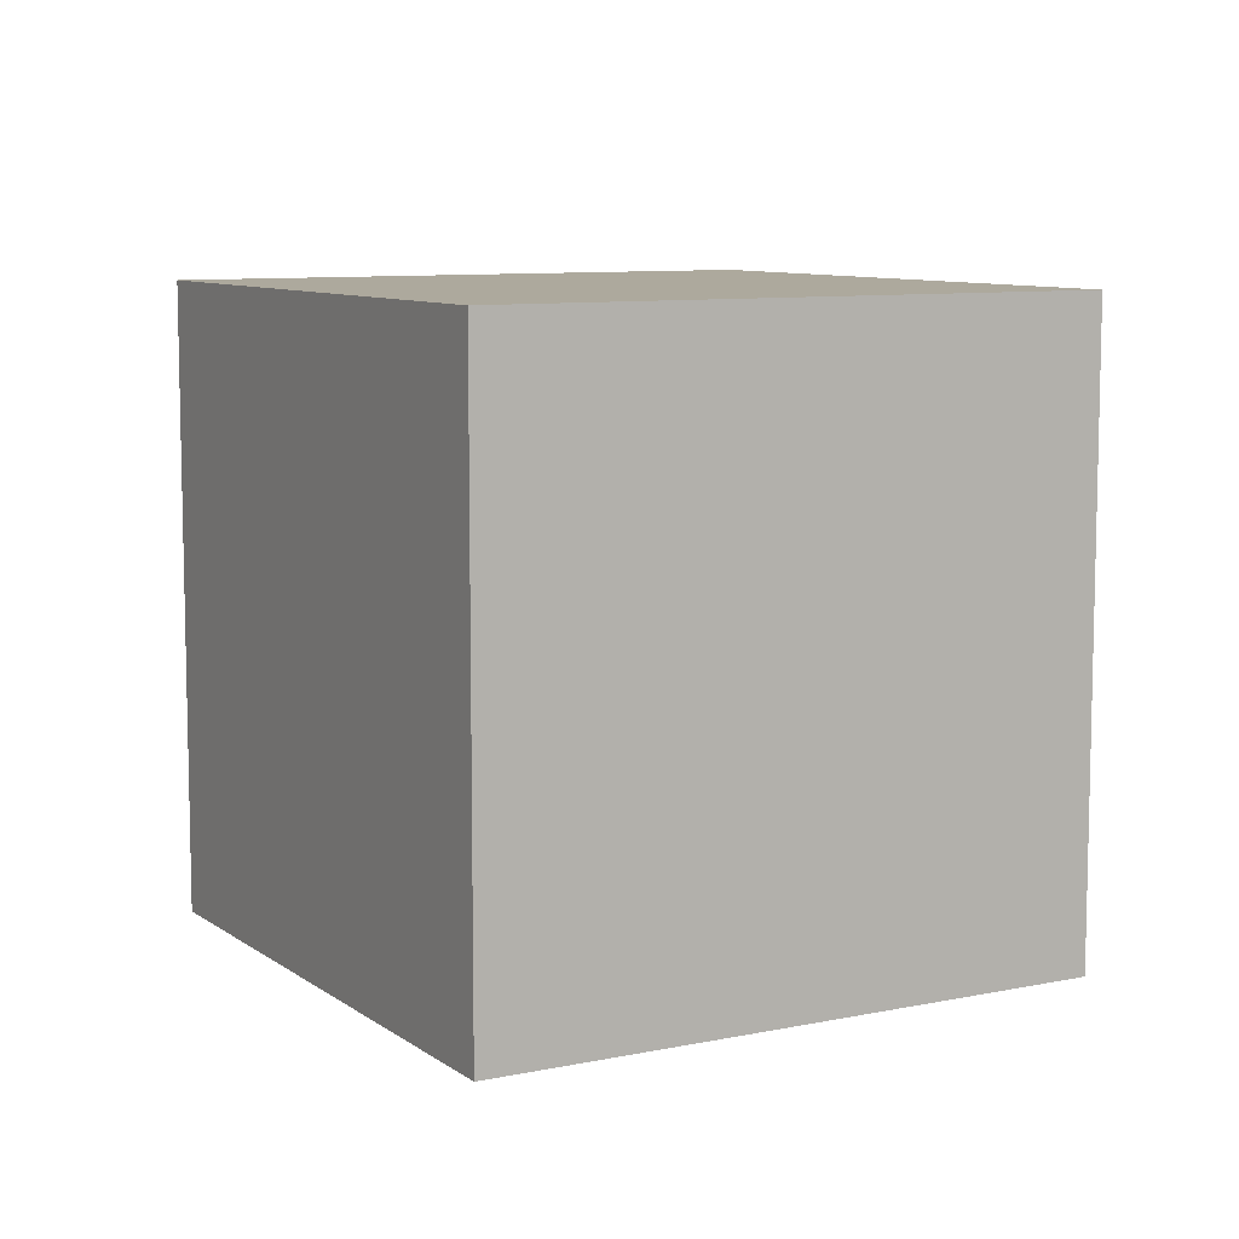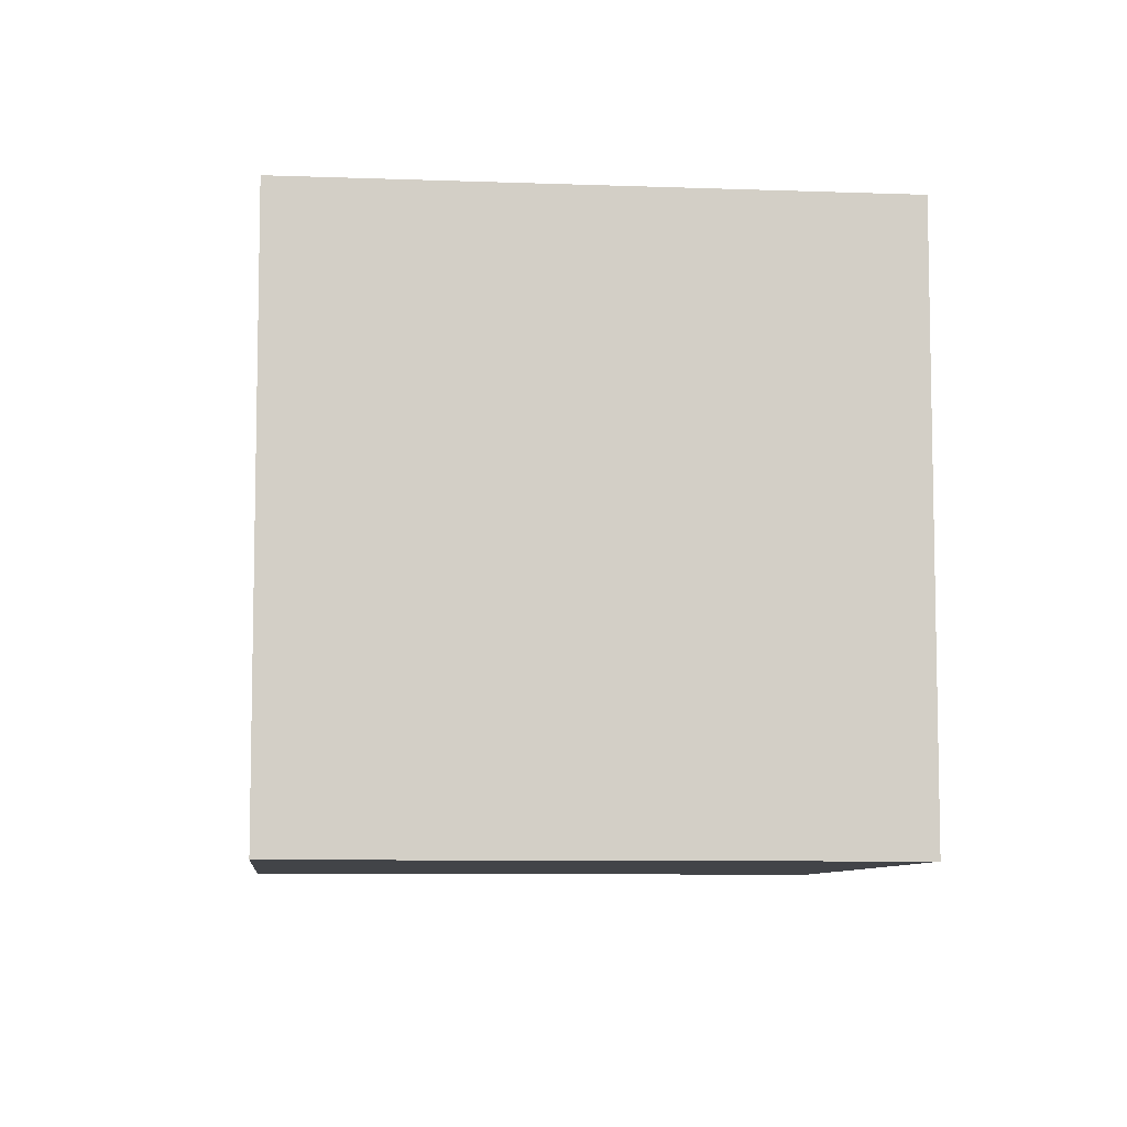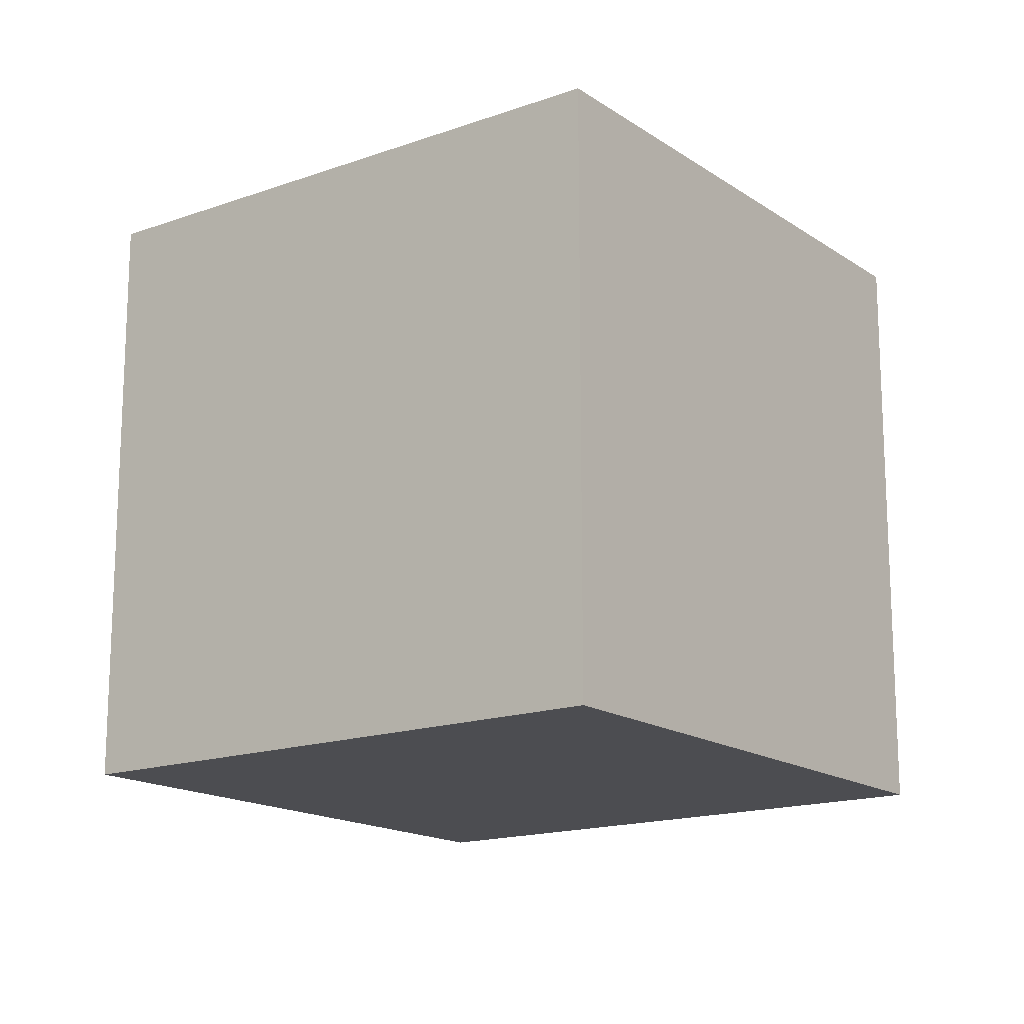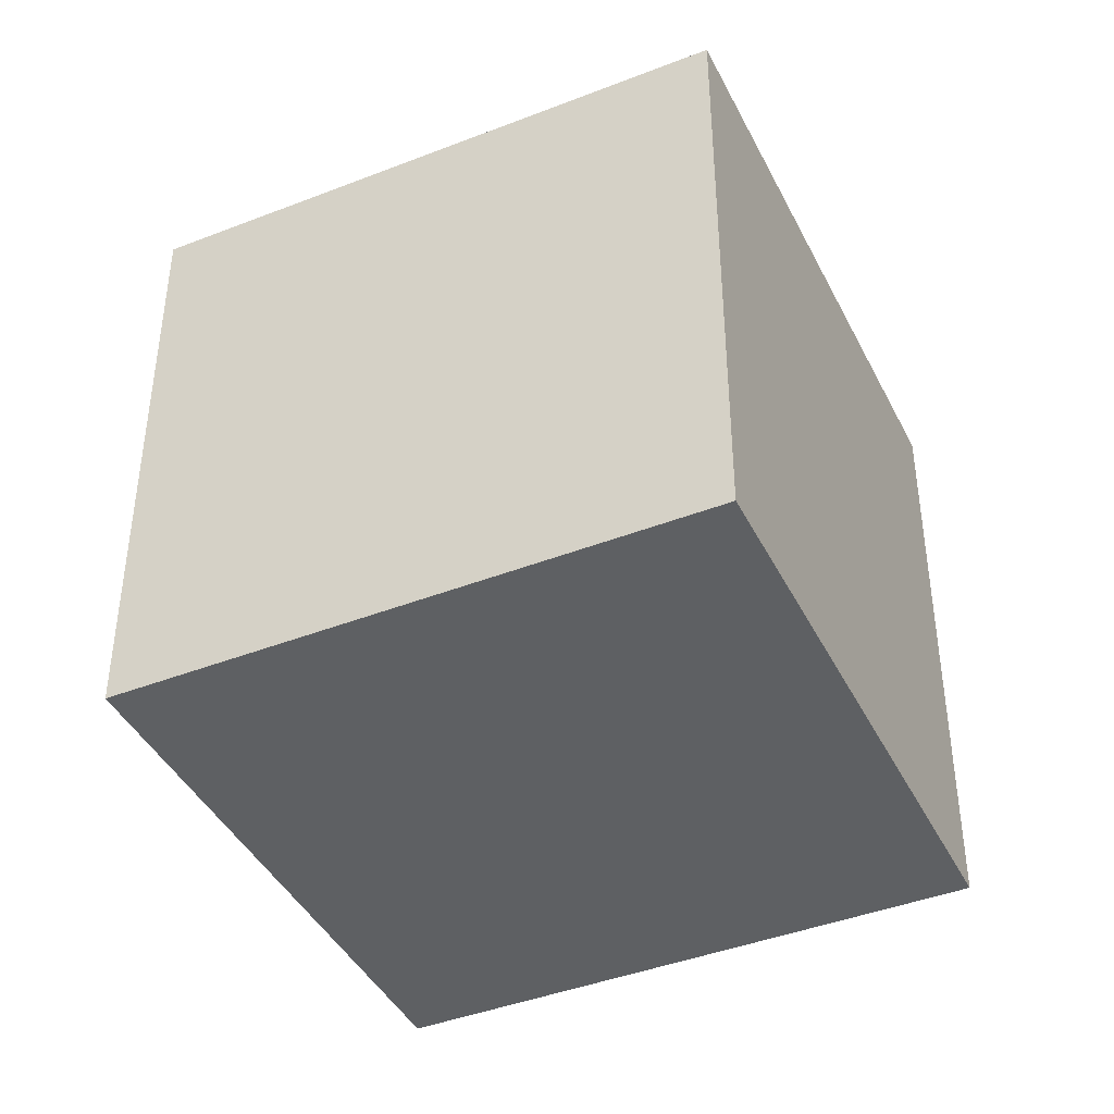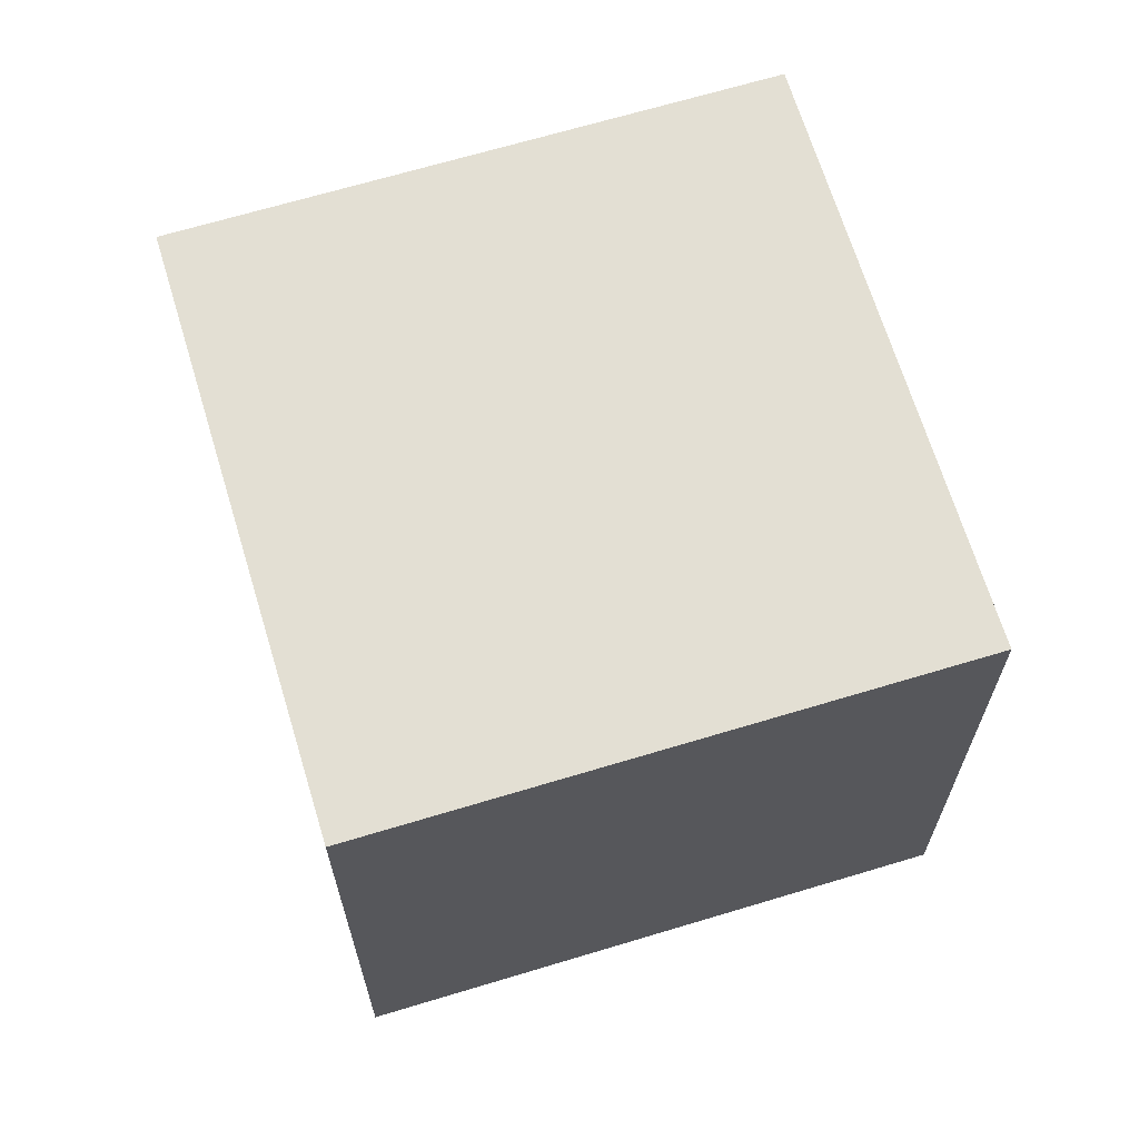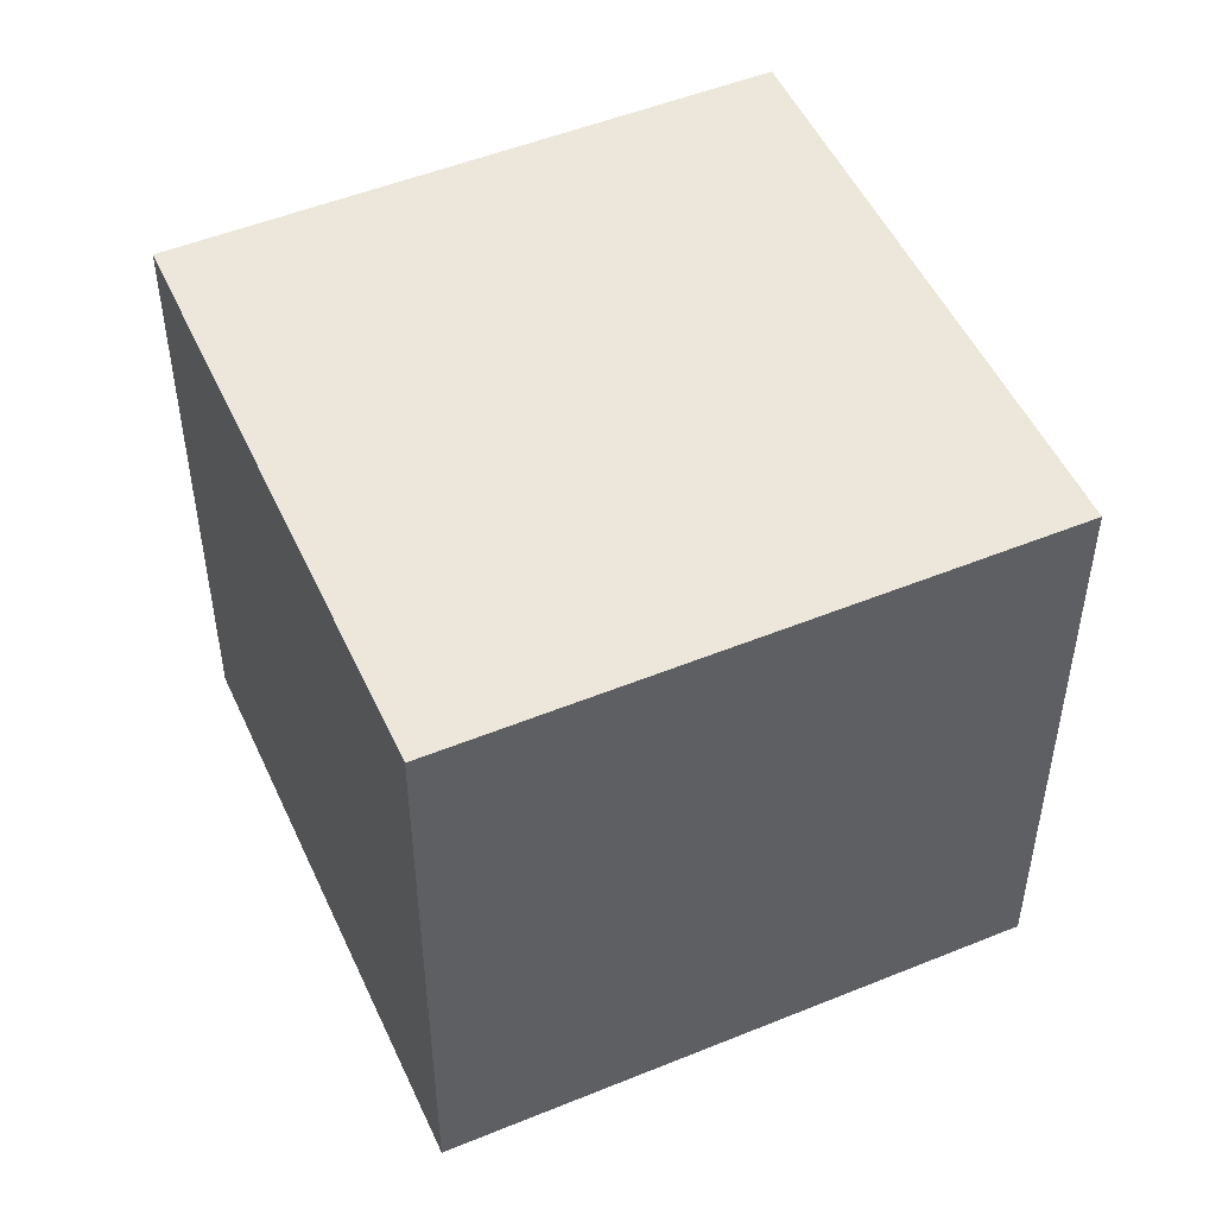
<metadata>
{"format":"obj","ext":"obj","renderer":"f3d","projection":"perspective","resolution":1024,"background":"white","views":[{"elev":8.8,"azim":20.0,"up":"+Z"},{"elev":-7.9,"azim":-46.4,"up":"+Z"},{"elev":-16.2,"azim":86.0,"up":"+Z"},{"elev":-42.2,"azim":164.6,"up":"+Z"},{"elev":67.1,"azim":32.7,"up":"+Z"},{"elev":50.6,"azim":25.5,"up":"+Z"}]}
</metadata>
<code>
v 0.8019 0.5325 -0.3185
v 0.8019 0.5325 0.0815
v 0.5425 0.2281 0.0815
v 0.8019 0.5325 -0.3185
v 0.5425 0.2281 0.0815
v 0.5425 0.2281 -0.3185
v 0.4975 0.7919 -0.3185
v 0.2381 0.4875 -0.3185
v 0.2381 0.4875 0.0815
v 0.4975 0.7919 -0.3185
v 0.2381 0.4875 0.0815
v 0.4975 0.7919 0.0815
v 0.8019 0.5325 -0.3185
v 0.4975 0.7919 -0.3185
v 0.4975 0.7919 0.0815
v 0.8019 0.5325 -0.3185
v 0.4975 0.7919 0.0815
v 0.8019 0.5325 0.0815
v 0.8019 0.5325 0.0815
v 0.4975 0.7919 0.0815
v 0.2381 0.4875 0.0815
v 0.8019 0.5325 0.0815
v 0.2381 0.4875 0.0815
v 0.5425 0.2281 0.0815
v 0.5425 0.2281 0.0815
v 0.2381 0.4875 0.0815
v 0.2381 0.4875 -0.3185
v 0.5425 0.2281 0.0815
v 0.2381 0.4875 -0.3185
v 0.5425 0.2281 -0.3185
v 0.4975 0.7919 -0.3185
v 0.8019 0.5325 -0.3185
v 0.5425 0.2281 -0.3185
v 0.4975 0.7919 -0.3185
v 0.5425 0.2281 -0.3185
v 0.2381 0.4875 -0.3185
f 1 2 3
f 4 5 6
f 7 8 9
f 10 11 12
f 13 14 15
f 16 17 18
f 19 20 21
f 22 23 24
f 25 26 27
f 28 29 30
f 31 32 33
f 34 35 36

</code>
